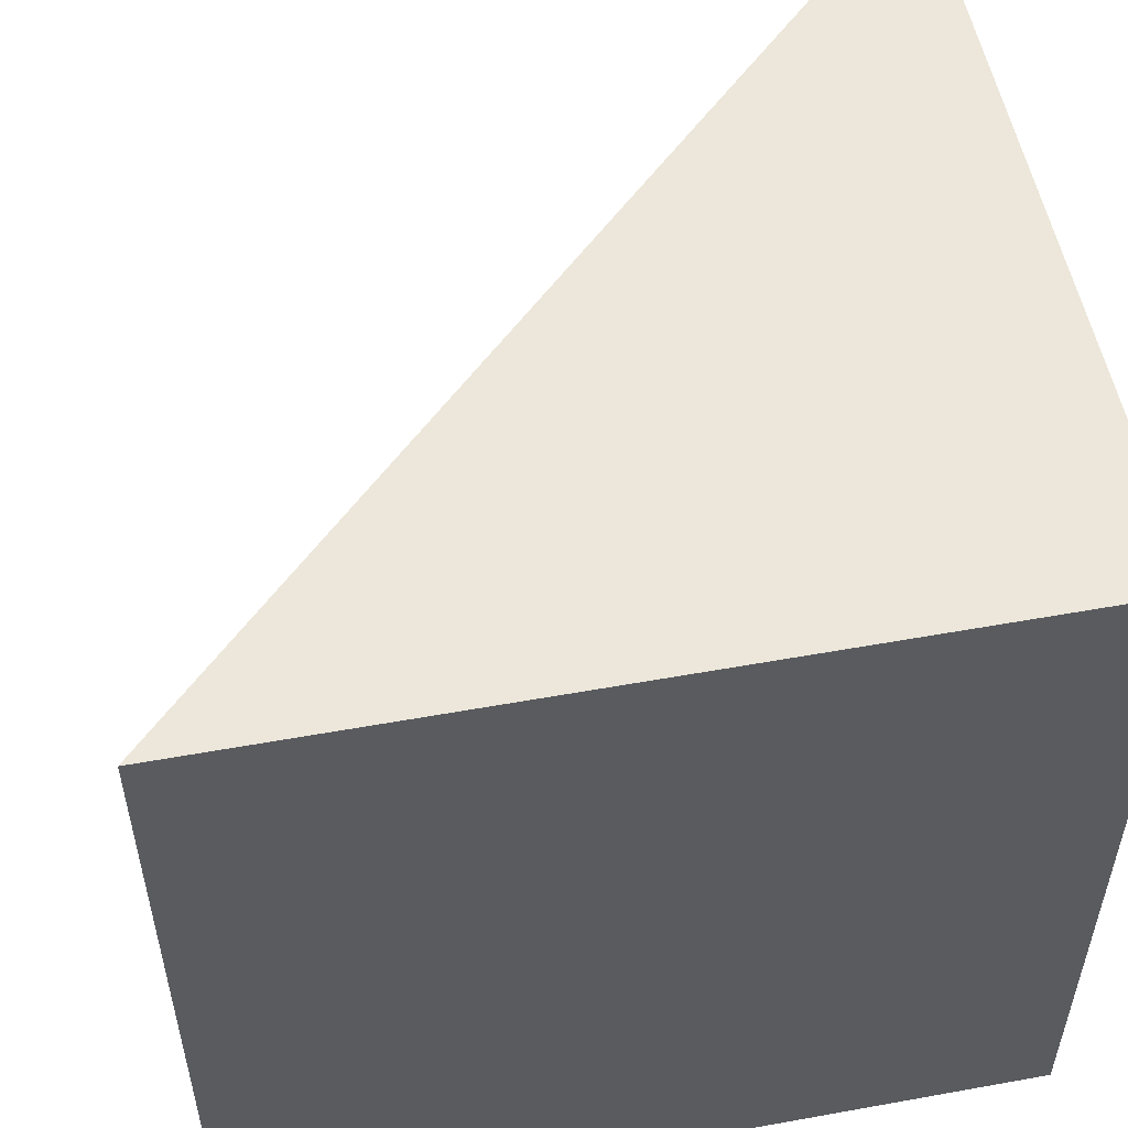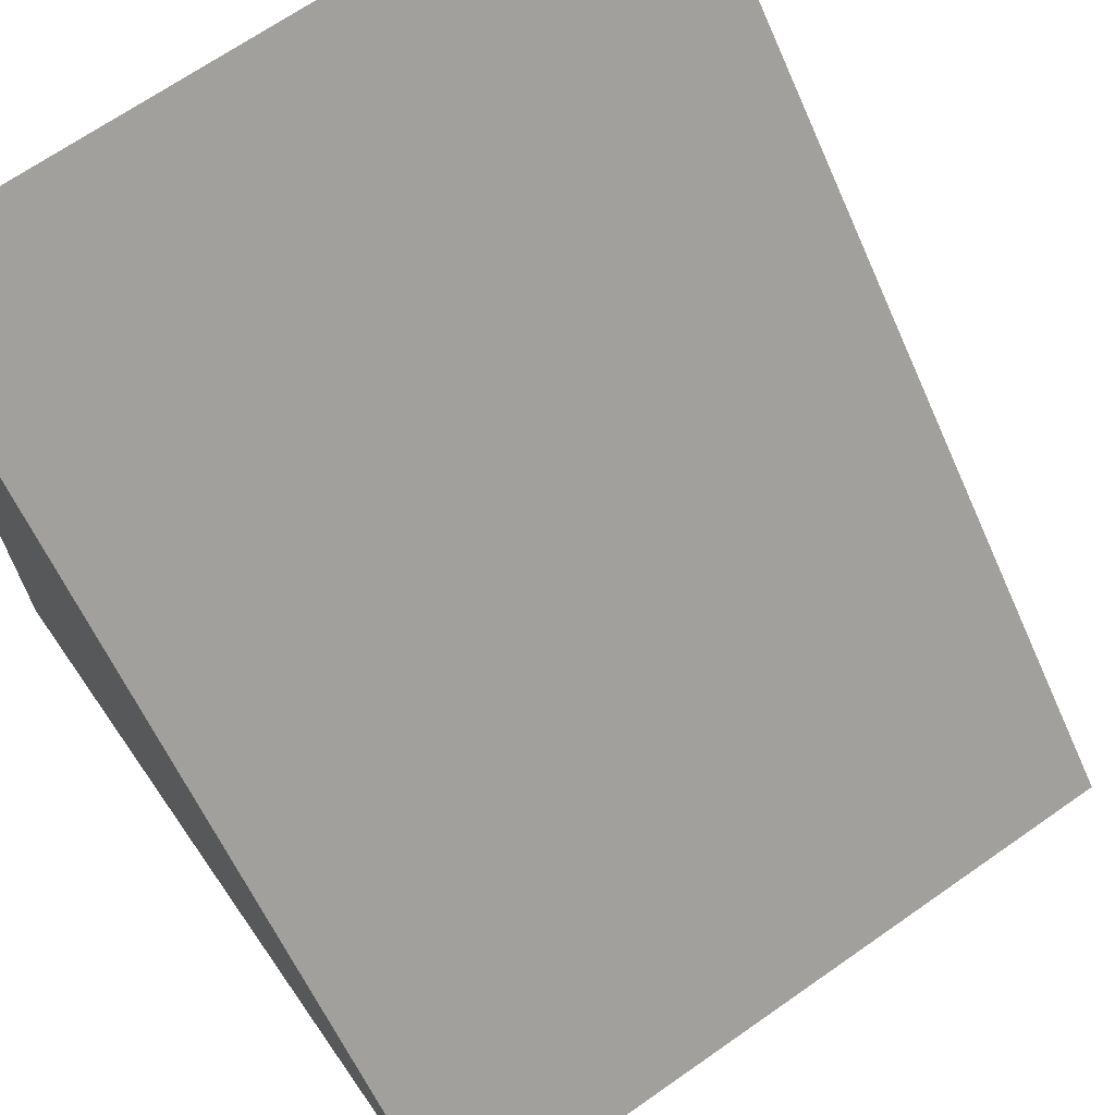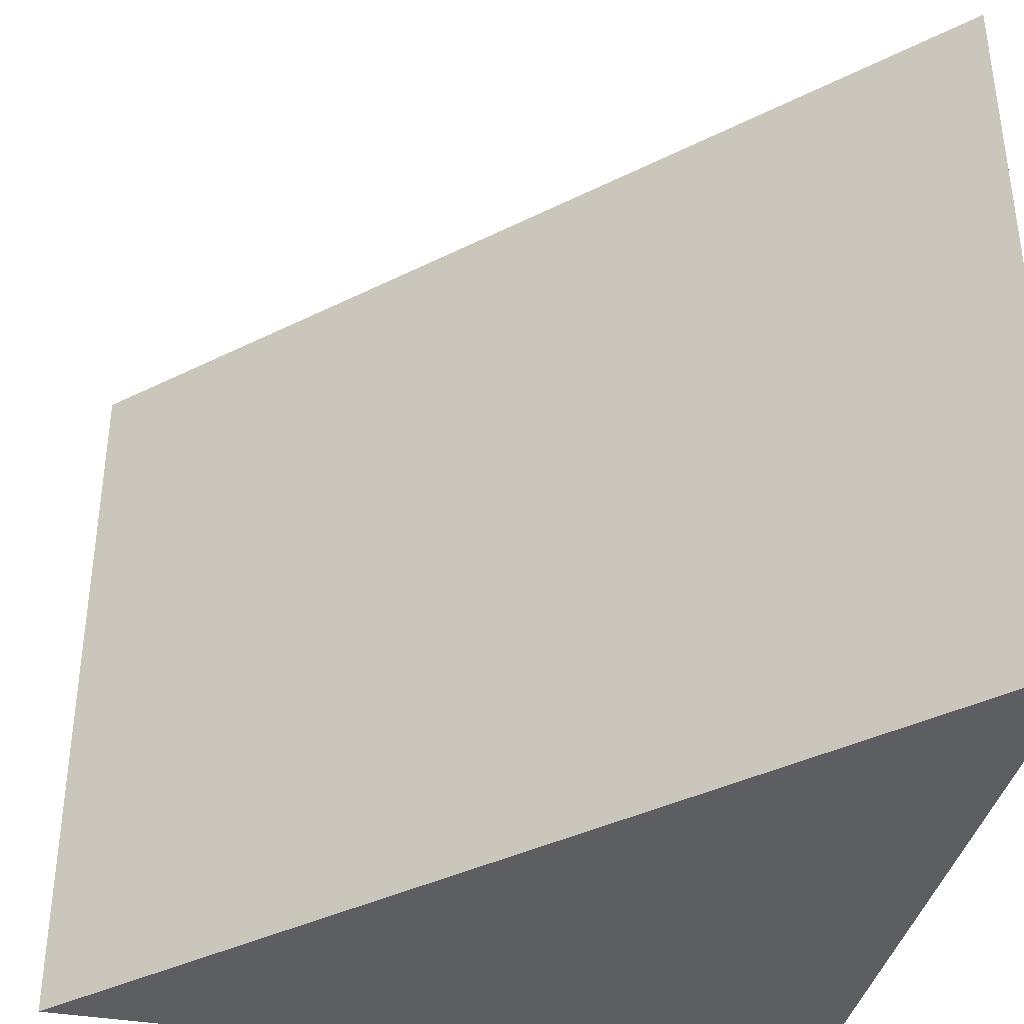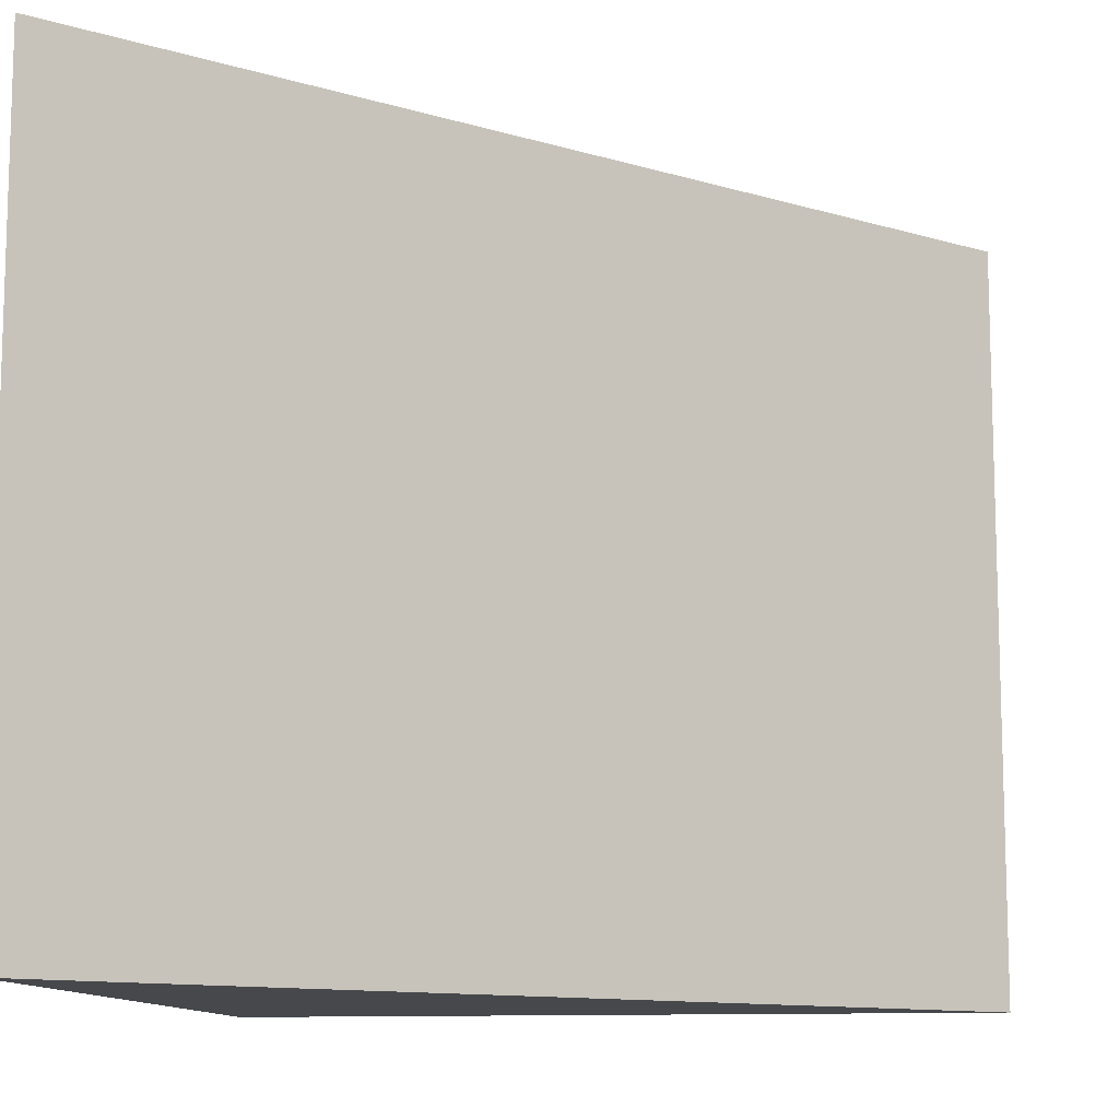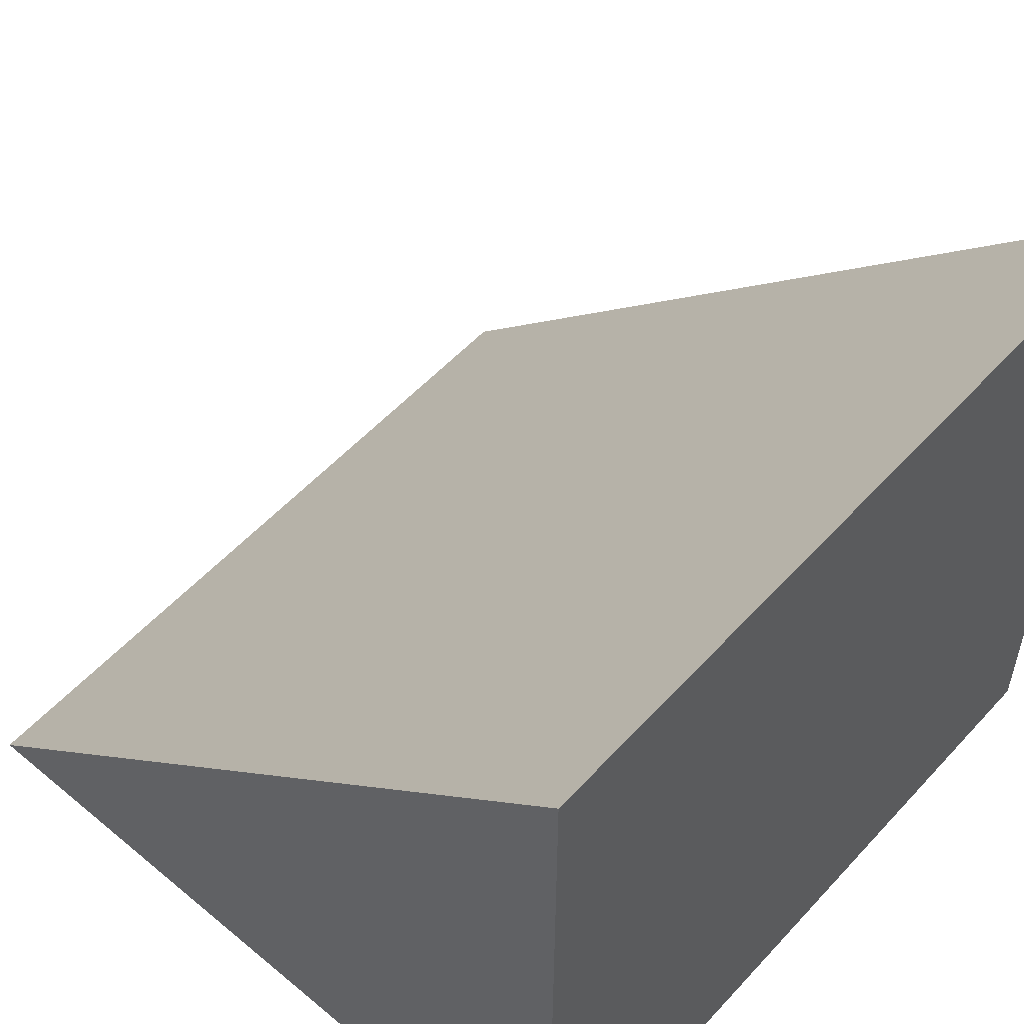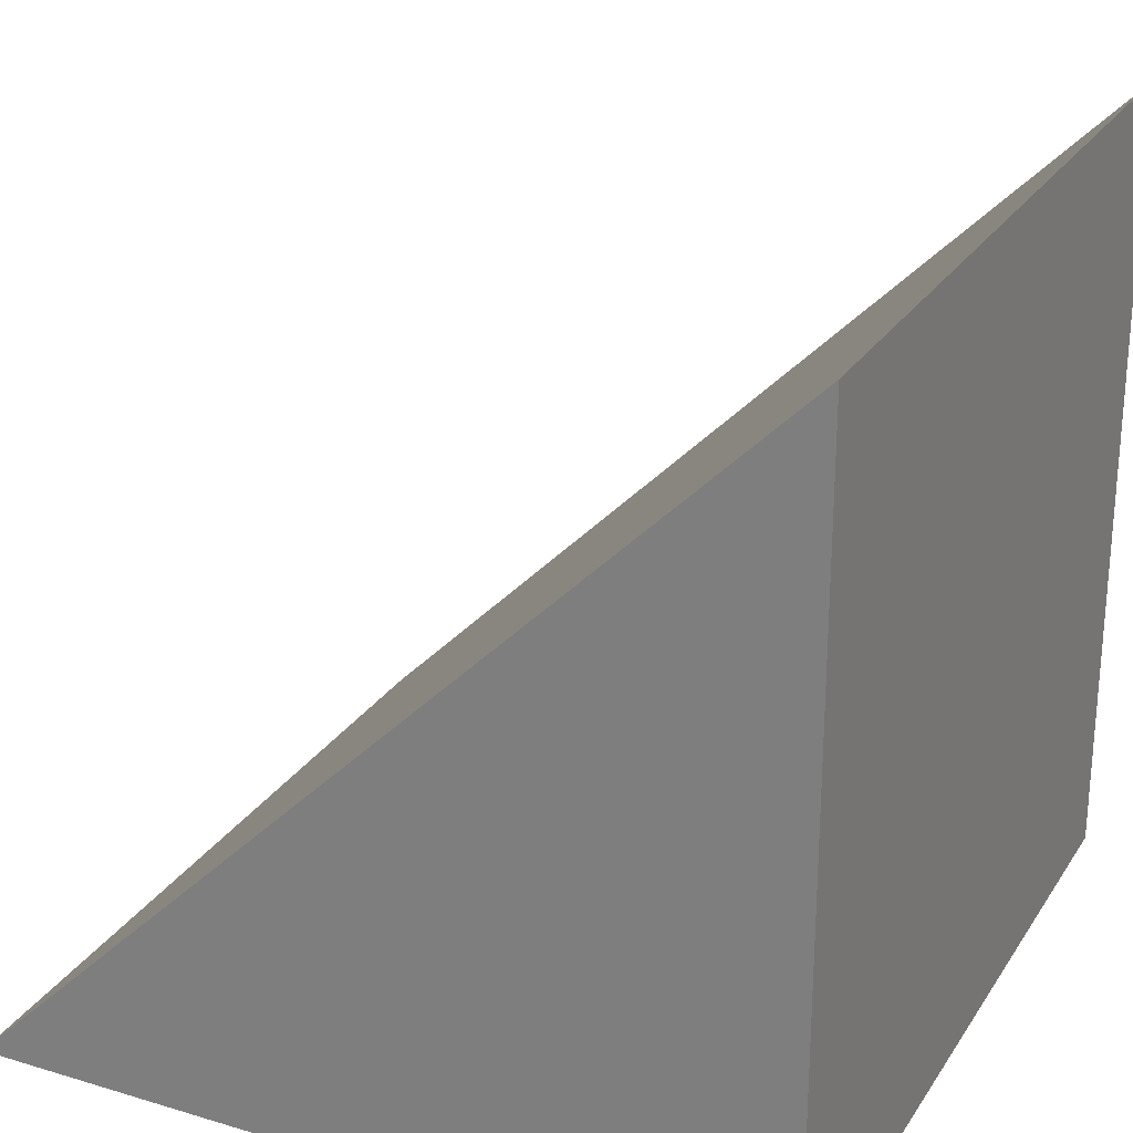
<metadata>
{"format":"obj","ext":"obj","renderer":"f3d","projection":"perspective","resolution":1024,"background":"white","views":[{"elev":54.0,"azim":-10.9,"up":"+Z"},{"elev":68.3,"azim":-125.0,"up":"+Y"},{"elev":-38.0,"azim":-102.4,"up":"+Z"},{"elev":-11.2,"azim":-171.4,"up":"+Z"},{"elev":54.4,"azim":41.4,"up":"+Y"},{"elev":25.7,"azim":25.6,"up":"+Y"}]}
</metadata>
<code>
o Cube_Cube.001
v -1 0 1
v -1 0 -1
v 1 0 1
v 1 2 1
v 1 0 -1
v 1 2 -1
f 6 2 1
f 4 3 5
f 2 5 3
f 4 1 3
f 2 6 5
f 4 6 1
f 6 4 5
f 1 2 3

</code>
